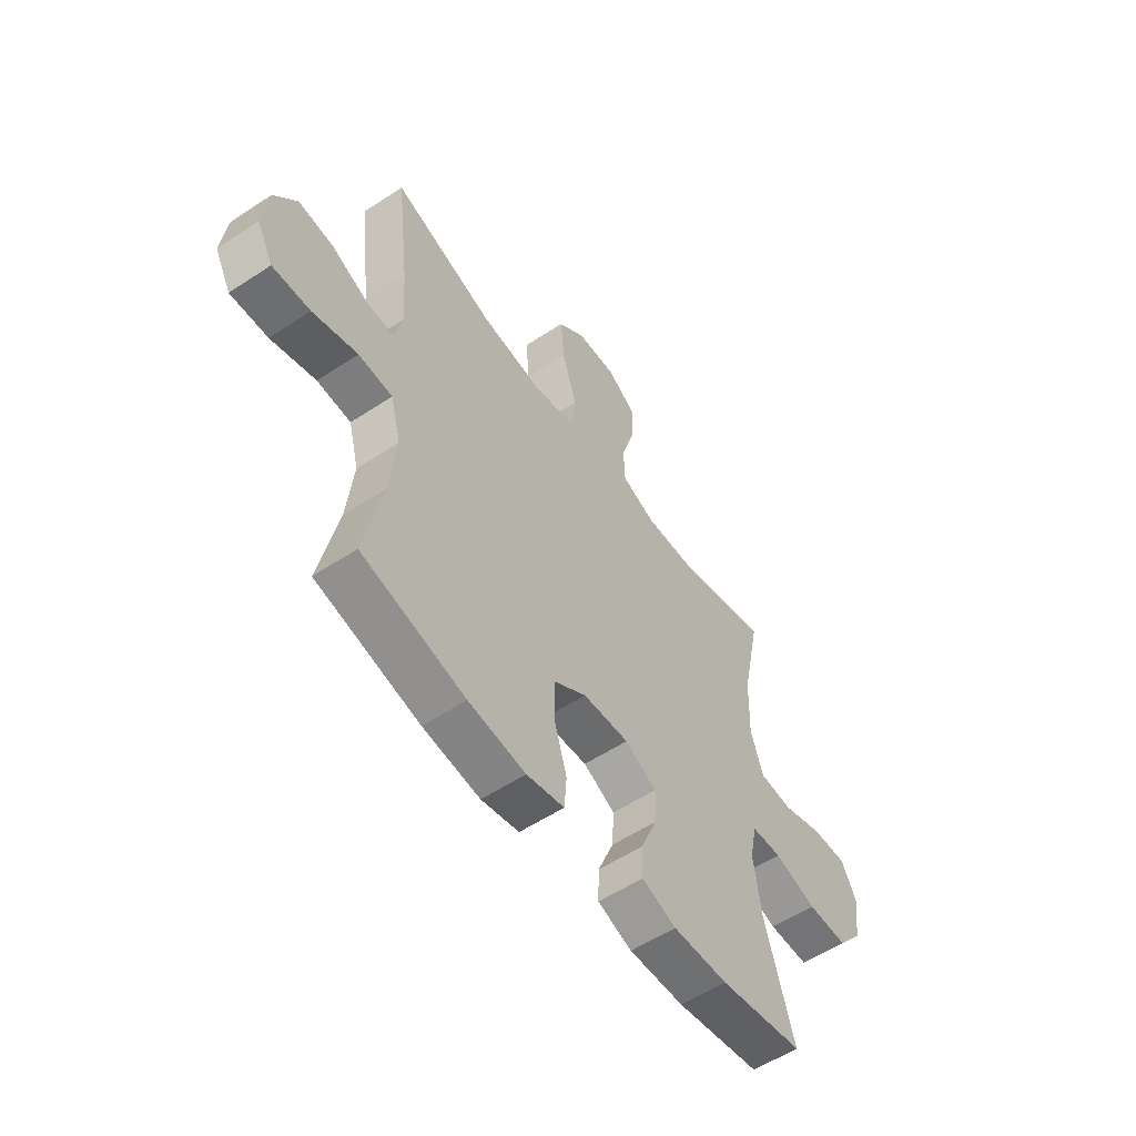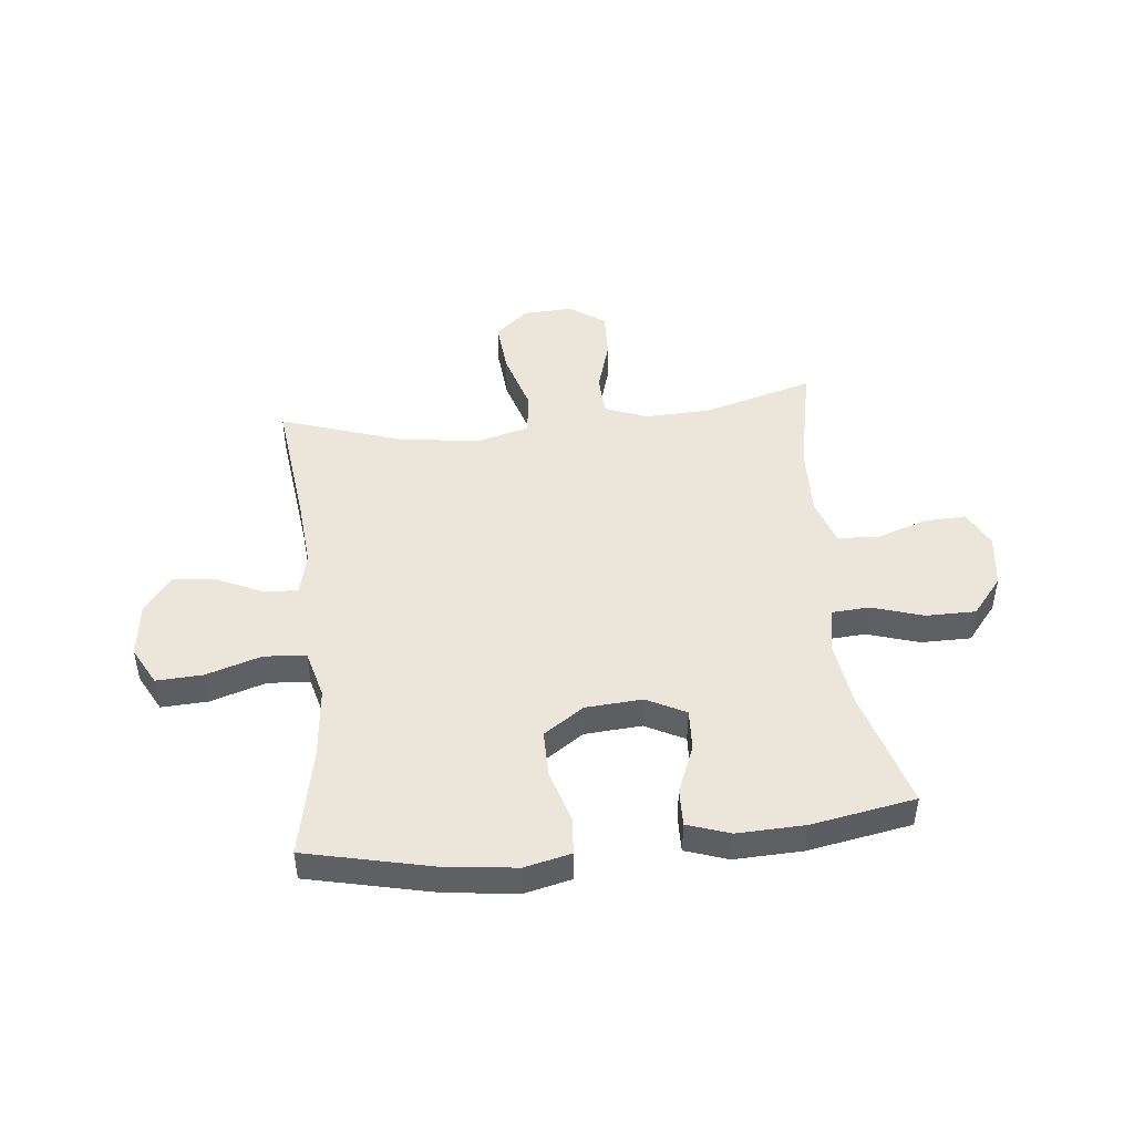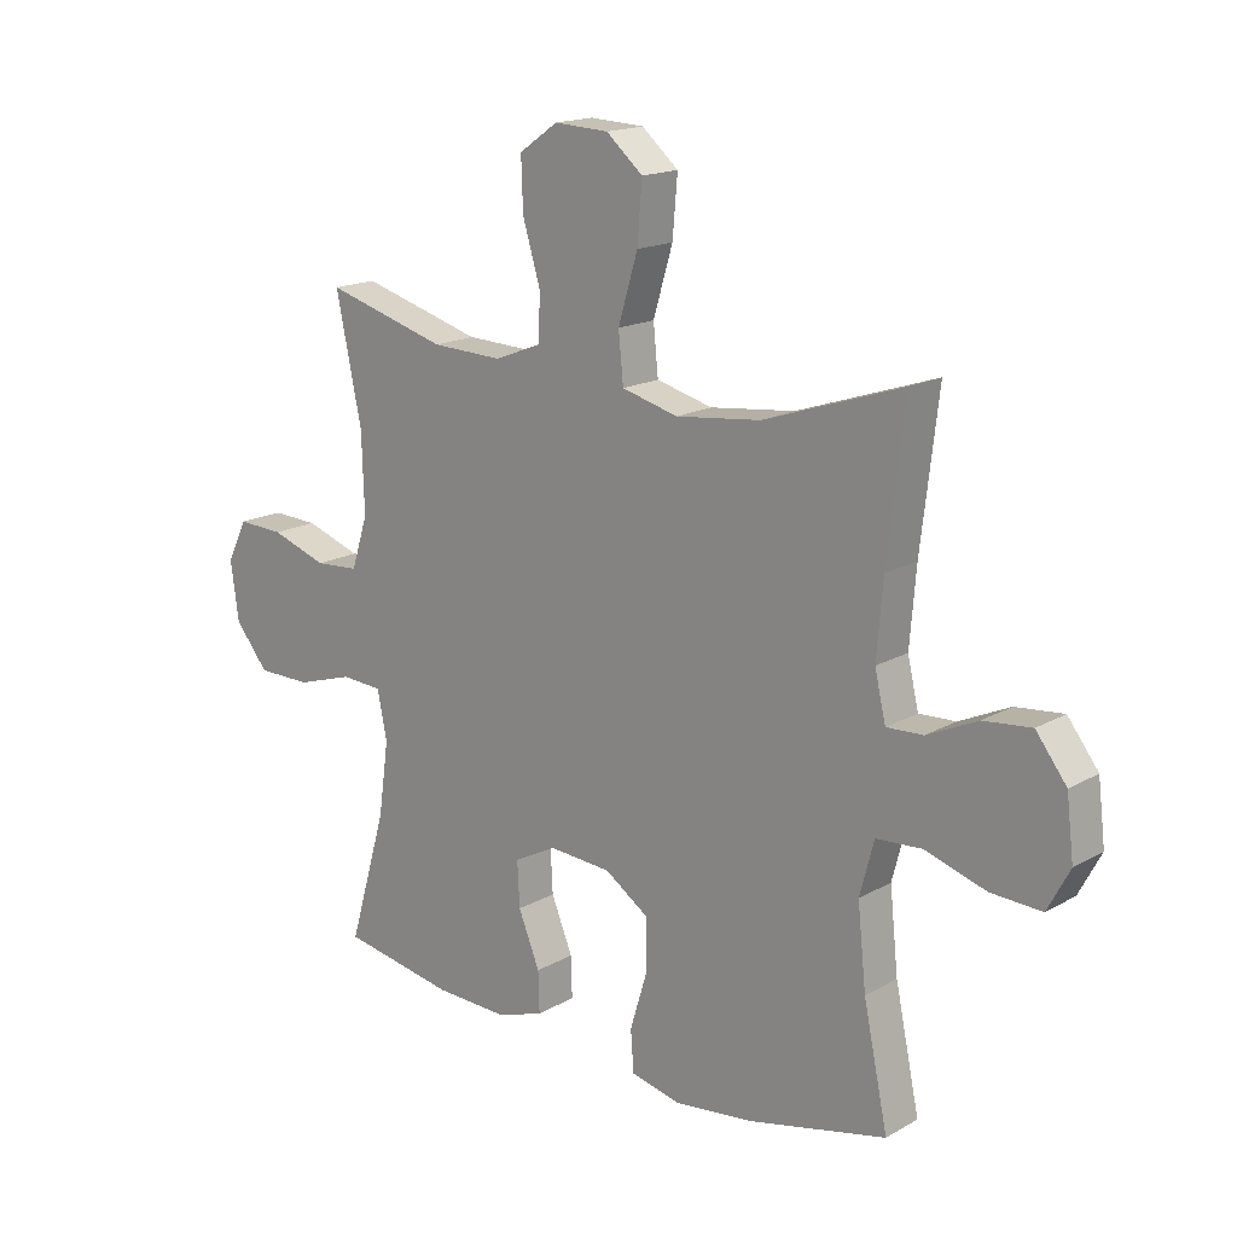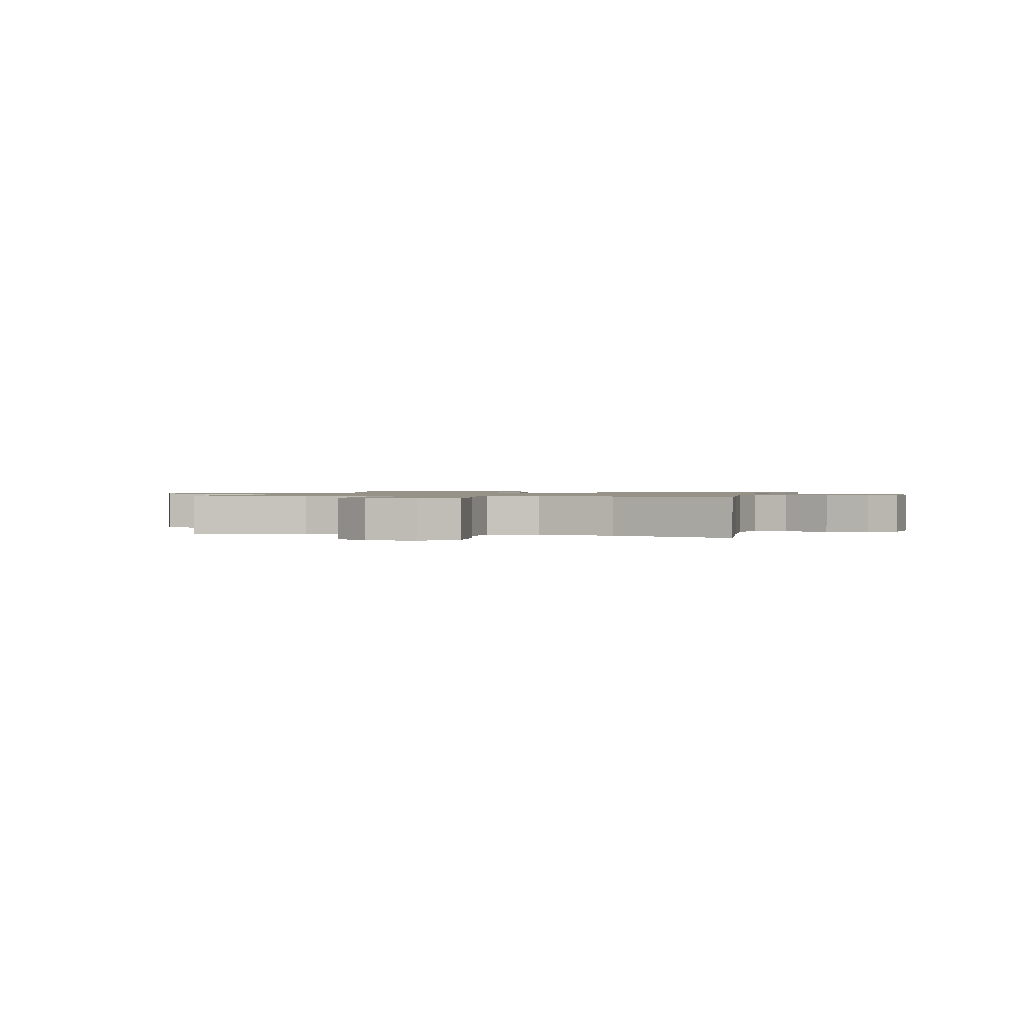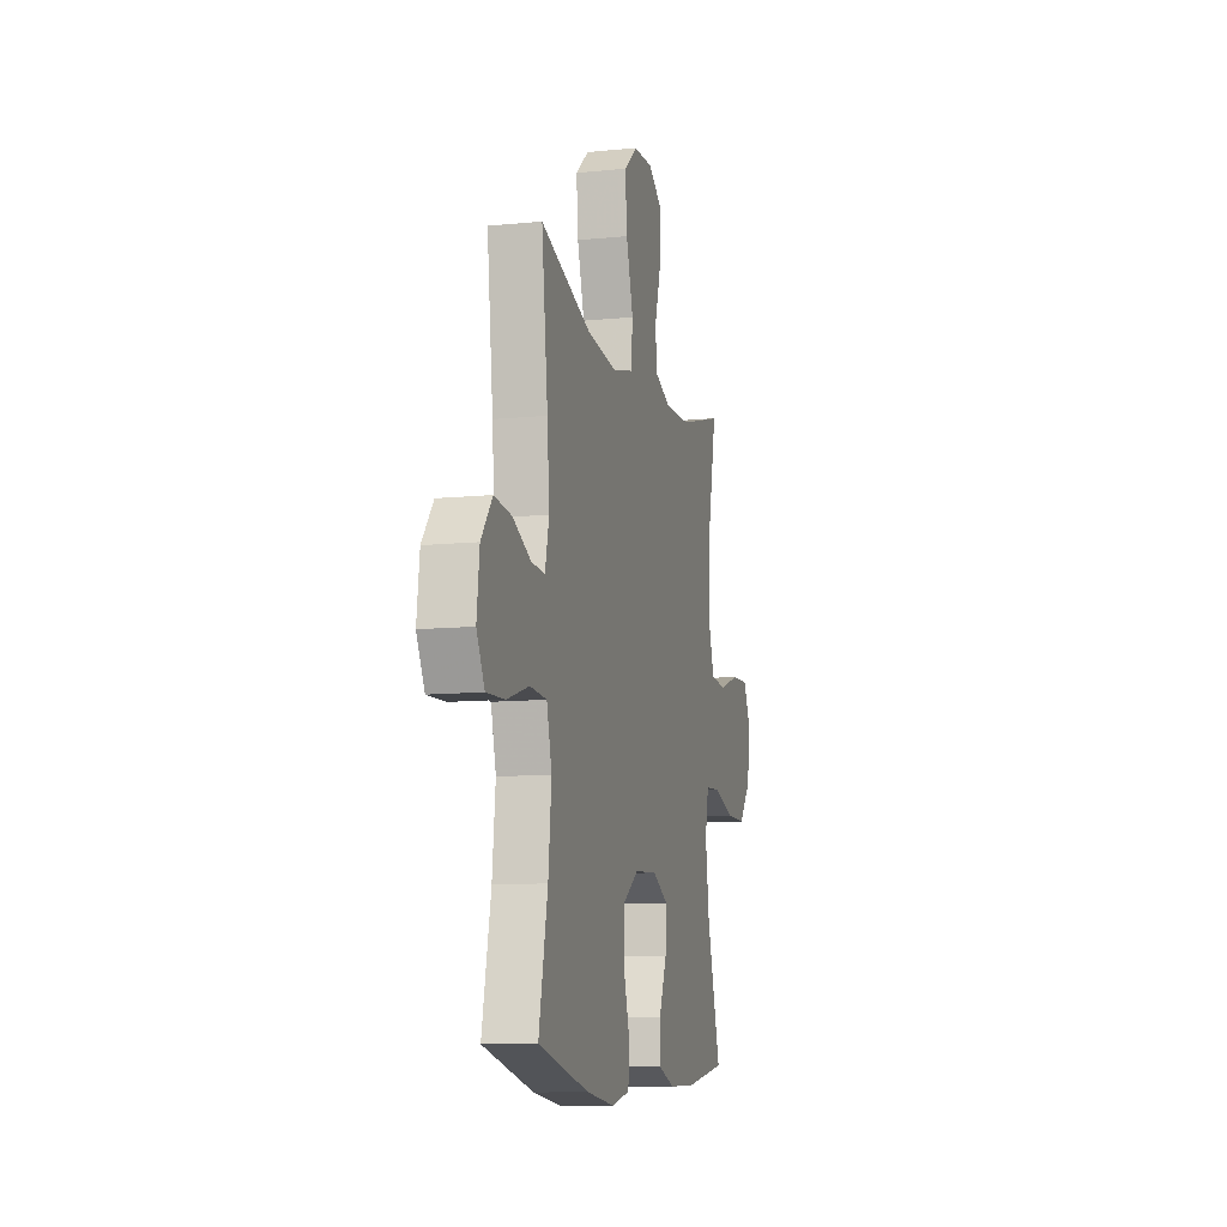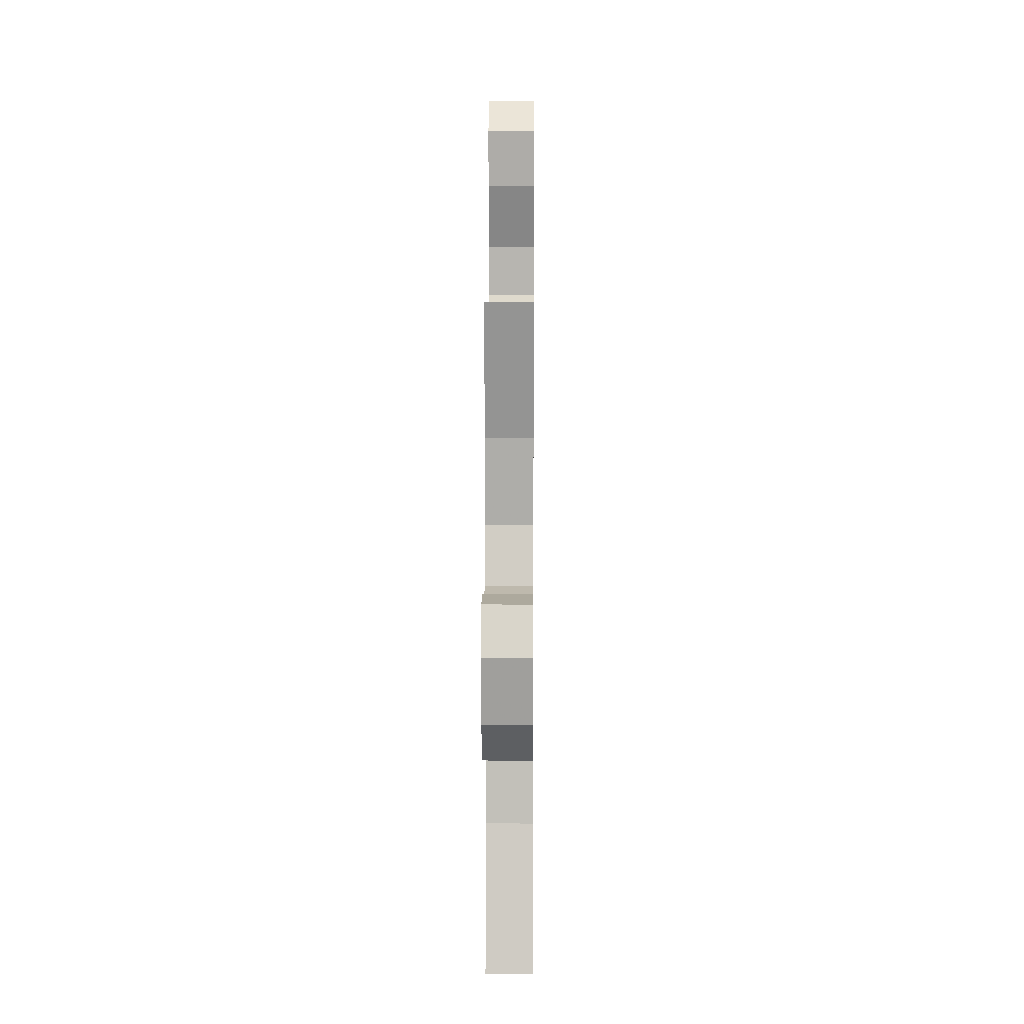
<metadata>
{"format":"obj","ext":"obj","renderer":"f3d","projection":"perspective","resolution":1024,"background":"white","views":[{"elev":-56.3,"azim":124.6,"up":"+Z"},{"elev":46.7,"azim":173.9,"up":"+Y"},{"elev":16.9,"azim":41.4,"up":"+Z"},{"elev":1.1,"azim":14.6,"up":"+Y"},{"elev":-10.5,"azim":104.2,"up":"+Z"},{"elev":11.1,"azim":-89.5,"up":"+Z"}]}
</metadata>
<code>
v 0.5 0.07 -0.5
v 0.272 0.07 -0.552
v 0.146 0.07 -0.567
v 0.063 0.07 -0.548
v 0.058 0.07 -0.481
v 0.086 0.07 -0.388
v 0.086 0.07 -0.304
v 0.014 0.07 -0.255
v -0.088 0.07 -0.248
v -0.158 0.07 -0.284
v -0.154 0.07 -0.358
v -0.119 0.07 -0.444
v -0.117 0.07 -0.511
v -0.193 0.07 -0.537
v -0.314 0.07 -0.533
v -0.5 0.07 -0.5
v -0.438 0.07 -0.287
v -0.421 0.07 -0.166
v -0.437 0.07 -0.088
v -0.504 0.07 -0.084
v -0.597 0.07 -0.113
v -0.686 0.07 -0.113
v -0.741 0.07 -0.046
v -0.754 0.07 0.05
v -0.721 0.07 0.116
v -0.645 0.07 0.113
v -0.553 0.07 0.082
v -0.481 0.07 0.087
v -0.454 0.07 0.171
v -0.458 0.07 0.299
v -0.5 0.07 0.5
v -0.301 0.07 0.444
v -0.184 0.07 0.44
v -0.108 0.07 0.47
v -0.105 0.07 0.544
v -0.134 0.07 0.64
v -0.137 0.07 0.724
v -0.074 0.07 0.768
v 0.015 0.07 0.764
v 0.075 0.07 0.713
v 0.067 0.07 0.618
v 0.035 0.07 0.511
v 0.043 0.07 0.432
v 0.135 0.07 0.408
v 0.274 0.07 0.424
v 0.5 0.07 0.5
v 0.472 0.07 0.261
v 0.462 0.07 0.139
v 0.48 0.07 0.062
v 0.54 0.07 0.065
v 0.622 0.07 0.103
v 0.7 0.07 0.111
v 0.75 0.07 0.046
v 0.762 0.07 -0.052
v 0.726 0.07 -0.12
v 0.643 0.07 -0.116
v 0.544 0.07 -0.085
v 0.469 0.07 -0.09
v 0.446 0.07 -0.178
v 0.46 0.07 -0.31
v 0.5 0 -0.5
v 0.272 0 -0.552
v 0.146 0 -0.567
v 0.063 0 -0.548
v 0.058 0 -0.481
v 0.086 0 -0.388
v 0.086 0 -0.304
v 0.014 0 -0.255
v -0.088 0 -0.248
v -0.158 0 -0.284
v -0.154 0 -0.358
v -0.119 0 -0.444
v -0.117 0 -0.511
v -0.193 0 -0.537
v -0.314 0 -0.533
v -0.5 0 -0.5
v -0.438 0 -0.287
v -0.421 0 -0.166
v -0.437 0 -0.088
v -0.504 0 -0.084
v -0.597 0 -0.113
v -0.686 0 -0.113
v -0.741 0 -0.046
v -0.754 0 0.05
v -0.721 0 0.116
v -0.645 0 0.113
v -0.553 0 0.082
v -0.481 0 0.087
v -0.454 0 0.171
v -0.458 0 0.299
v -0.5 0 0.5
v -0.301 0 0.444
v -0.184 0 0.44
v -0.108 0 0.47
v -0.105 0 0.544
v -0.134 0 0.64
v -0.137 0 0.724
v -0.074 0 0.768
v 0.015 0 0.764
v 0.075 0 0.713
v 0.067 0 0.618
v 0.035 0 0.511
v 0.043 0 0.432
v 0.135 0 0.408
v 0.274 0 0.424
v 0.5 0 0.5
v 0.472 0 0.261
v 0.462 0 0.139
v 0.48 0 0.062
v 0.54 0 0.065
v 0.622 0 0.103
v 0.7 0 0.111
v 0.75 0 0.046
v 0.762 0 -0.052
v 0.726 0 -0.12
v 0.643 0 -0.116
v 0.544 0 -0.085
v 0.469 0 -0.09
v 0.446 0 -0.178
v 0.46 0 -0.31
f 55 56 57
f 54 55 57
f 53 54 57
f 52 53 57
f 51 52 57
f 50 51 57
f 49 50 57 58
f 48 49 58 59
f 45 46 47
f 44 45 47 48
f 43 44 48 59
f 40 41 42
f 39 40 42
f 38 39 42
f 37 38 42
f 36 37 42
f 35 36 42
f 34 35 42 43
f 43 59 60
f 34 43 60
f 33 34 60
f 30 31 32
f 33 60 1
f 32 33 1
f 30 32 1
f 29 30 1
f 25 26 27
f 24 25 27
f 23 24 27
f 22 23 27
f 21 22 27
f 20 21 27
f 19 20 27 28
f 15 16 17
f 14 15 17
f 13 14 17
f 12 13 17
f 11 12 17
f 10 11 17 18
f 9 10 18 19
f 4 5 6
f 3 4 6
f 2 3 6
f 1 2 6
f 1 6 7
f 29 1 7 8
f 19 28 29
f 9 19 29
f 8 9 29
f 117 116 115
f 117 115 114
f 117 114 113
f 117 113 112
f 117 112 111
f 117 111 110
f 118 117 110 109
f 119 118 109 108
f 107 106 105
f 108 107 105 104
f 119 108 104 103
f 102 101 100
f 102 100 99
f 102 99 98
f 102 98 97
f 102 97 96
f 102 96 95
f 103 102 95 94
f 120 119 103
f 120 103 94
f 120 94 93
f 92 91 90
f 61 120 93
f 61 93 92
f 61 92 90
f 61 90 89
f 87 86 85
f 87 85 84
f 87 84 83
f 87 83 82
f 87 82 81
f 87 81 80
f 88 87 80 79
f 77 76 75
f 77 75 74
f 77 74 73
f 77 73 72
f 77 72 71
f 78 77 71 70
f 79 78 70 69
f 66 65 64
f 66 64 63
f 66 63 62
f 66 62 61
f 67 66 61
f 68 67 61 89
f 89 88 79
f 89 79 69
f 89 69 68
f 1 61 62 2
f 2 62 63 3
f 3 63 64 4
f 4 64 65 5
f 5 65 66 6
f 6 66 67 7
f 7 67 68 8
f 8 68 69 9
f 9 69 70 10
f 10 70 71 11
f 11 71 72 12
f 12 72 73 13
f 13 73 74 14
f 14 74 75 15
f 15 75 76 16
f 16 76 77 17
f 17 77 78 18
f 18 78 79 19
f 19 79 80 20
f 20 80 81 21
f 21 81 82 22
f 22 82 83 23
f 23 83 84 24
f 24 84 85 25
f 25 85 86 26
f 26 86 87 27
f 27 87 88 28
f 28 88 89 29
f 29 89 90 30
f 30 90 91 31
f 31 91 92 32
f 32 92 93 33
f 33 93 94 34
f 34 94 95 35
f 35 95 96 36
f 36 96 97 37
f 37 97 98 38
f 38 98 99 39
f 39 99 100 40
f 40 100 101 41
f 41 101 102 42
f 42 102 103 43
f 43 103 104 44
f 44 104 105 45
f 45 105 106 46
f 46 106 107 47
f 47 107 108 48
f 48 108 109 49
f 49 109 110 50
f 50 110 111 51
f 51 111 112 52
f 52 112 113 53
f 53 113 114 54
f 54 114 115 55
f 55 115 116 56
f 56 116 117 57
f 57 117 118 58
f 58 118 119 59
f 59 119 120 60
f 60 120 61 1

</code>
